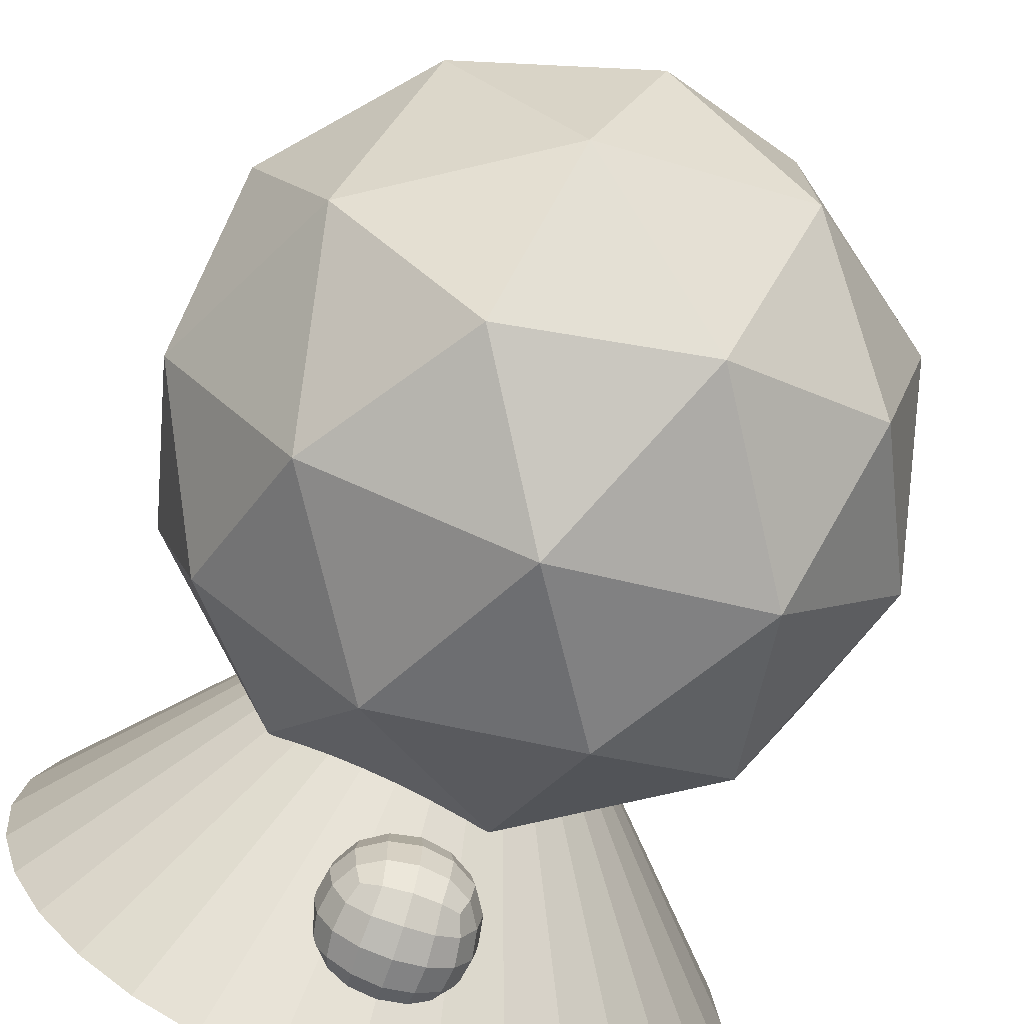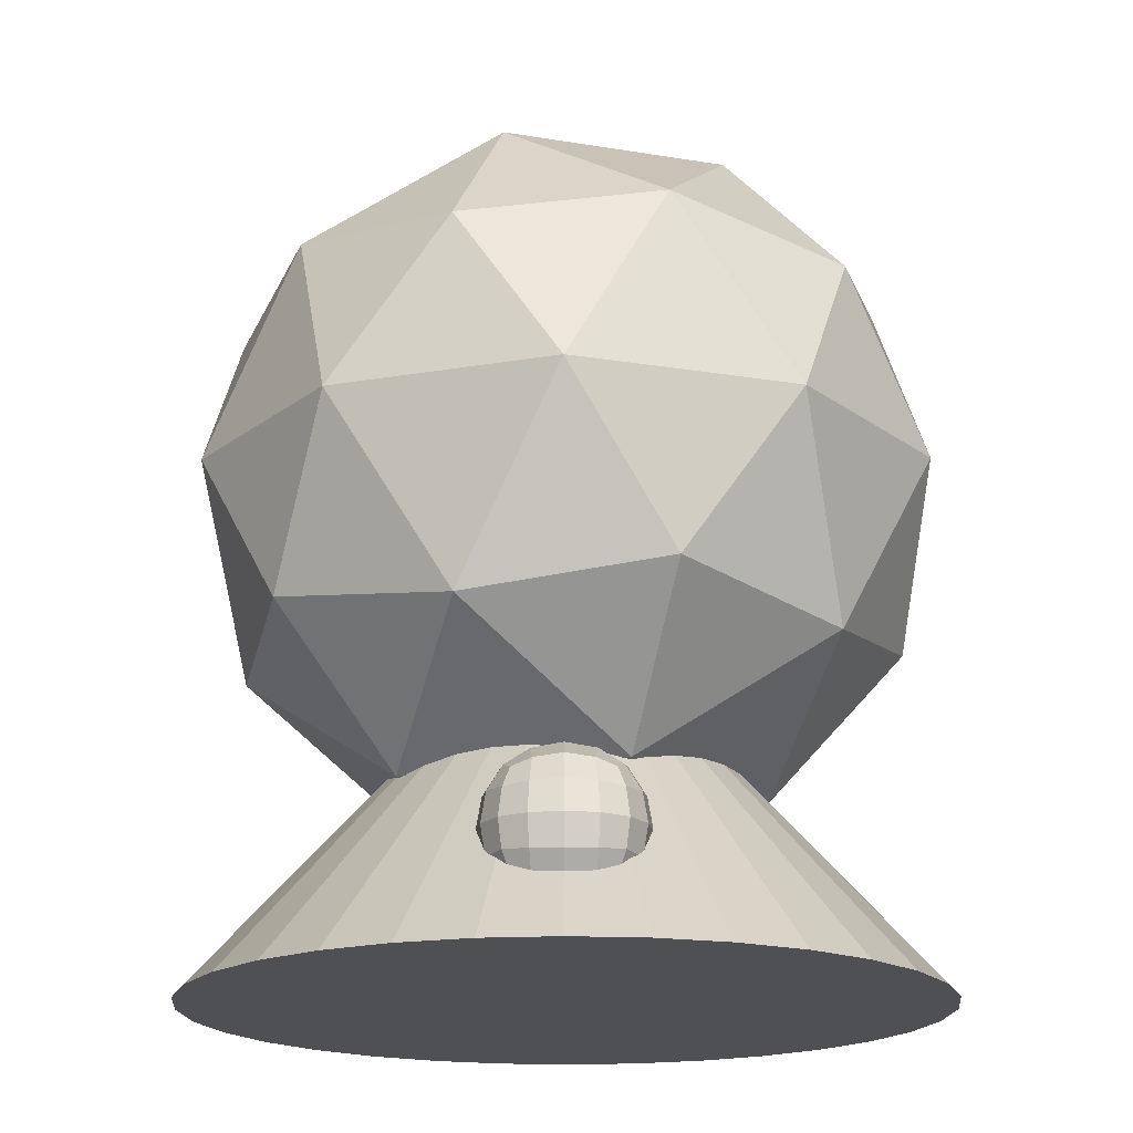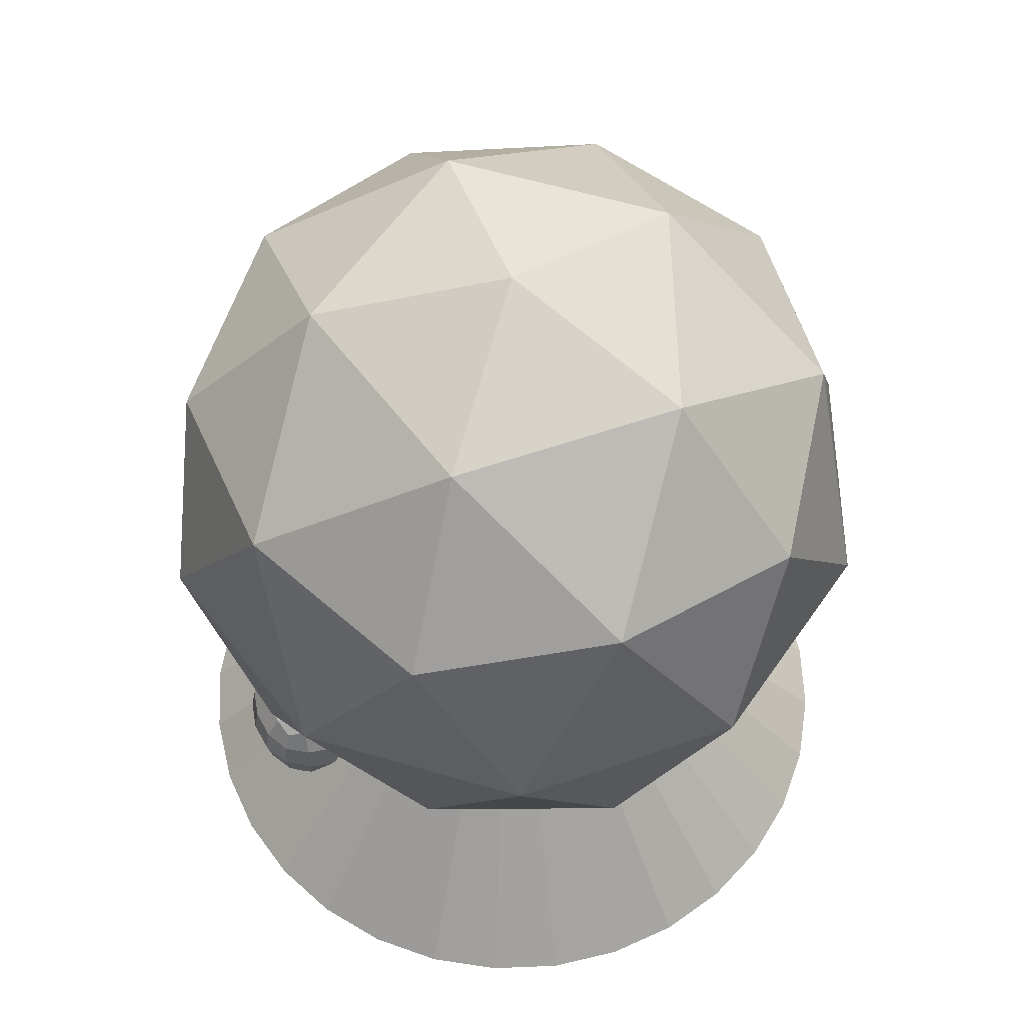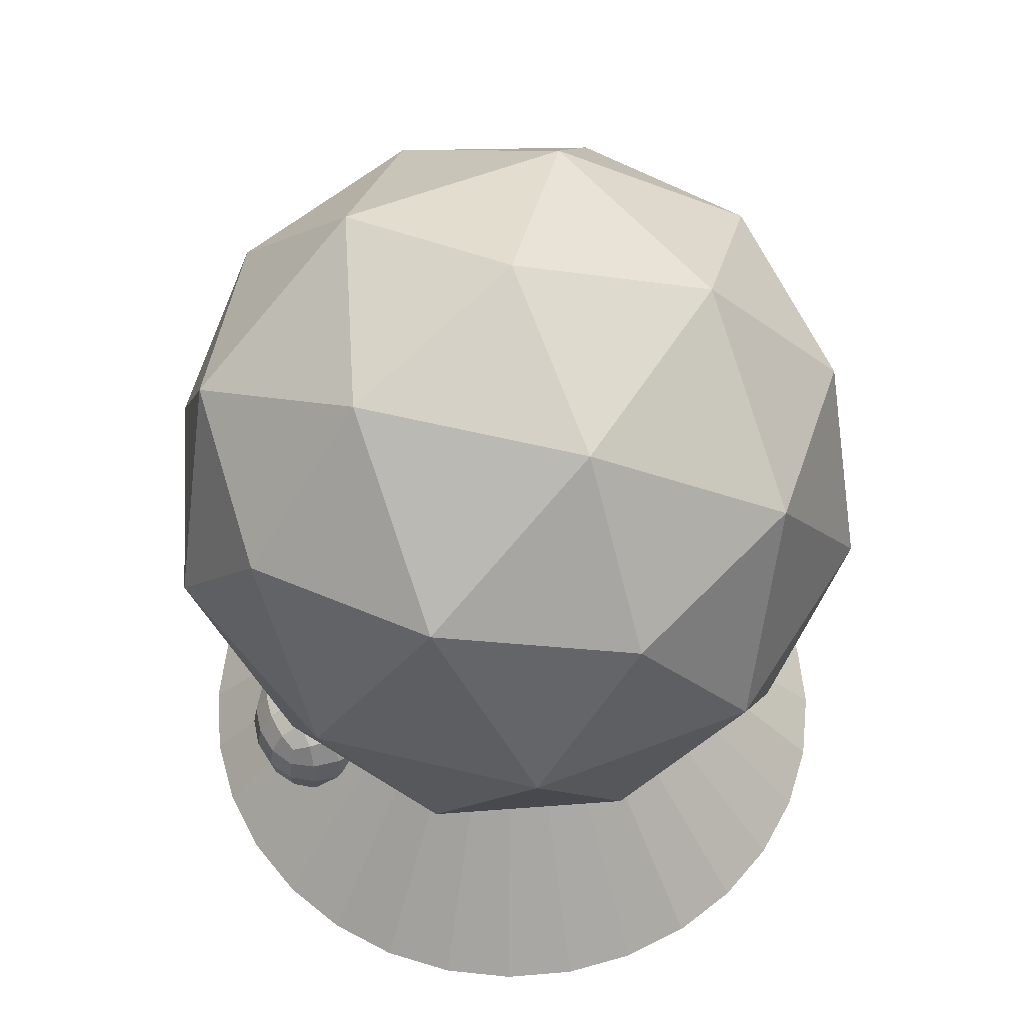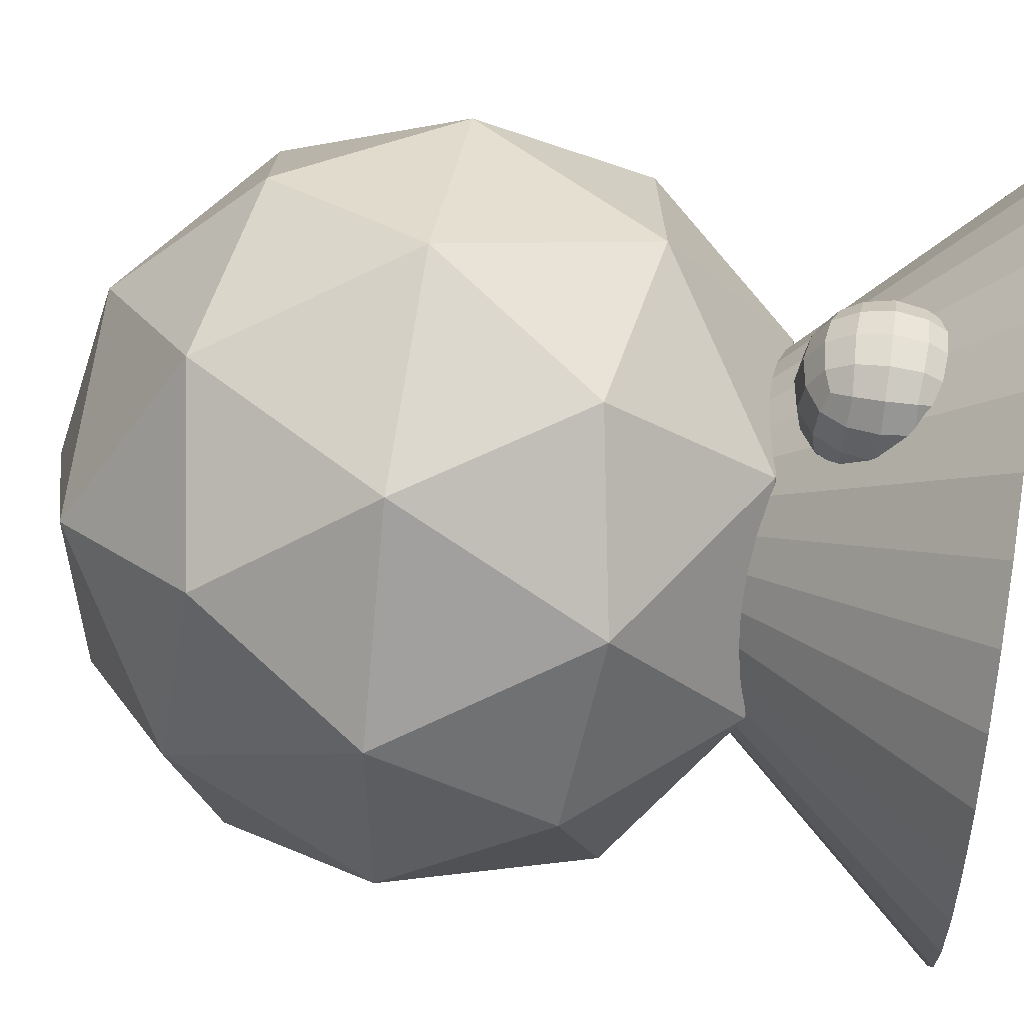
<metadata>
{"format":"obj","ext":"obj","renderer":"f3d","projection":"perspective","resolution":1024,"background":"white","views":[{"elev":-73.3,"azim":161.4,"up":"+Z"},{"elev":-18.6,"azim":-179.6,"up":"+Y"},{"elev":59.9,"azim":-109.3,"up":"+Y"},{"elev":58.0,"azim":68.1,"up":"+Y"},{"elev":53.9,"azim":-80.9,"up":"+Z"}]}
</metadata>
<code>
o Icosphere
v 0 0.283 0
v 0.7236 0.8358 0.5257
v -0.2764 0.8358 0.8506
v -0.8944 0.8358 0
v -0.2764 0.8358 -0.8506
v 0.7236 0.8358 -0.5257
v 0.2764 1.73 0.8506
v -0.7236 1.73 0.5257
v -0.7236 1.73 -0.5257
v 0.2764 1.73 -0.8506
v 0.8944 1.73 0
v 0 2.283 0
v -0.1625 0.4324 0.5
v 0.4253 0.4324 0.309
v 0.2629 0.7573 0.809
v 0.8506 0.7573 0
v 0.4253 0.4324 -0.309
v -0.5257 0.4324 0
v -0.6882 0.7573 0.5
v -0.1625 0.4324 -0.5
v -0.6882 0.7573 -0.5
v 0.2629 0.7573 -0.809
v 0.9511 1.283 0.309
v 0.9511 1.283 -0.309
v 0 1.283 1
v 0.5878 1.283 0.809
v -0.9511 1.283 0.309
v -0.5878 1.283 0.809
v -0.5878 1.283 -0.809
v -0.9511 1.283 -0.309
v 0.5878 1.283 -0.809
v 0 1.283 -1
v 0.6882 1.809 0.5
v -0.2629 1.809 0.809
v -0.8506 1.809 0
v -0.2629 1.809 -0.809
v 0.6882 1.809 -0.5
v 0.1625 2.134 0.5
v 0.5257 2.134 0
v -0.4253 2.134 0.309
v -0.4253 2.134 -0.309
v 0.1625 2.134 -0.5
f 1 14 13
f 2 14 16
f 1 13 18
f 1 18 20
f 1 20 17
f 2 16 23
f 3 15 25
f 4 19 27
f 5 21 29
f 6 22 31
f 2 23 26
f 3 25 28
f 4 27 30
f 5 29 32
f 6 31 24
f 7 33 38
f 8 34 40
f 9 35 41
f 10 36 42
f 11 37 39
f 39 42 12
f 39 37 42
f 37 10 42
f 42 41 12
f 42 36 41
f 36 9 41
f 41 40 12
f 41 35 40
f 35 8 40
f 40 38 12
f 40 34 38
f 34 7 38
f 38 39 12
f 38 33 39
f 33 11 39
f 24 37 11
f 24 31 37
f 31 10 37
f 32 36 10
f 32 29 36
f 29 9 36
f 30 35 9
f 30 27 35
f 27 8 35
f 28 34 8
f 28 25 34
f 25 7 34
f 26 33 7
f 26 23 33
f 23 11 33
f 31 32 10
f 31 22 32
f 22 5 32
f 29 30 9
f 29 21 30
f 21 4 30
f 27 28 8
f 27 19 28
f 19 3 28
f 25 26 7
f 25 15 26
f 15 2 26
f 23 24 11
f 23 16 24
f 16 6 24
f 17 22 6
f 17 20 22
f 20 5 22
f 20 21 5
f 20 18 21
f 18 4 21
f 18 19 4
f 18 13 19
f 13 3 19
f 16 17 6
f 16 14 17
f 14 1 17
f 13 15 3
f 13 14 15
f 14 2 15
o Cone
v 0 -0.1022 -1
v 0.1951 -0.1022 -0.9808
v 0.3827 -0.1022 -0.9239
v 0.5556 -0.1022 -0.8315
v 0.7071 -0.1022 -0.7071
v 0.8315 -0.1022 -0.5556
v 0.9239 -0.1022 -0.3827
v 0.9808 -0.1022 -0.1951
v 1 -0.1022 0
v 0.9808 -0.1022 0.1951
v 0.9239 -0.1022 0.3827
v 0.8315 -0.1022 0.5556
v 0.7071 -0.1022 0.7071
v 0.5556 -0.1022 0.8315
v 0.3827 -0.1022 0.9239
v 0.1951 -0.1022 0.9808
v 0 -0.1022 1
v -0.1951 -0.1022 0.9808
v -0.3827 -0.1022 0.9239
v -0.5556 -0.1022 0.8315
v -0.7071 -0.1022 0.7071
v -0.8315 -0.1022 0.5556
v -0.9239 -0.1022 0.3827
v -0.9808 -0.1022 0.1951
v -1 -0.1022 0
v -0.9808 -0.1022 -0.1951
v -0.9239 -0.1022 -0.3827
v -0.8315 -0.1022 -0.5556
v -0.7071 -0.1022 -0.7071
v -0.5556 -0.1022 -0.8315
v -0.3827 -0.1022 -0.9239
v -0.1951 -0.1022 -0.9808
v 0 1 0
f 43 75 44
f 44 75 45
f 45 75 46
f 46 75 47
f 47 75 48
f 48 75 49
f 49 75 50
f 50 75 51
f 51 75 52
f 52 75 53
f 53 75 54
f 54 75 55
f 55 75 56
f 56 75 57
f 57 75 58
f 58 75 59
f 59 75 60
f 60 75 61
f 61 75 62
f 62 75 63
f 63 75 64
f 64 75 65
f 65 75 66
f 66 75 67
f 67 75 68
f 68 75 69
f 69 75 70
f 70 75 71
f 71 75 72
f 72 75 73
f 43 44 45 46 47 48 49 50 51 52 53 54 55 56 57 58 59 60 61 62 63 64 65 66 67 68 69 70 71 72 73 74
f 73 75 74
f 74 75 43
o Cube
v -0.125 0.08292 -0.546
v -0.125 0.3329 -0.546
v -0.125 0.08292 -0.796
v -0.125 0.3329 -0.796
v 0.125 0.08292 -0.546
v 0.125 0.3329 -0.546
v 0.125 0.08292 -0.796
v 0.125 0.3329 -0.796
v -0.1432 0.06468 -0.7452
v -0.1524 0.05552 -0.671
v -0.1432 0.06468 -0.5968
v -0.1432 0.1338 -0.5278
v -0.1524 0.2079 -0.5186
v -0.1432 0.2821 -0.5278
v -0.1432 0.3511 -0.5968
v -0.1524 0.3603 -0.671
v -0.1432 0.3511 -0.7452
v -0.1432 0.2821 -0.8142
v -0.1524 0.2079 -0.8234
v -0.1432 0.1338 -0.8142
v 0.07416 0.06468 -0.8142
v 0 0.05552 -0.8234
v -0.07416 0.06468 -0.8142
v -0.07416 0.3511 -0.8142
v -0 0.3603 -0.8234
v 0.07416 0.3511 -0.8142
v 0.1432 0.2821 -0.8142
v 0.1524 0.2079 -0.8234
v 0.1432 0.1338 -0.8142
v 0.1432 0.06468 -0.5968
v 0.1524 0.05552 -0.671
v 0.1432 0.06468 -0.7452
v 0.1432 0.3511 -0.7452
v 0.1524 0.3603 -0.671
v 0.1432 0.3511 -0.5968
v 0.1432 0.2821 -0.5278
v 0.1524 0.2079 -0.5186
v 0.1432 0.1338 -0.5278
v -0.07416 0.06468 -0.5278
v -0 0.05552 -0.5186
v 0.07416 0.06468 -0.5278
v 0.07416 0.3511 -0.5278
v -0 0.3603 -0.5186
v -0.07416 0.3511 -0.5278
v -0.1822 0.1289 -0.592
v -0.1955 0.2079 -0.5877
v -0.1822 0.287 -0.592
v -0.1955 0.1246 -0.671
v -0.2099 0.2079 -0.671
v -0.1955 0.2912 -0.671
v -0.1822 0.1289 -0.75
v -0.1955 0.2079 -0.7543
v -0.1822 0.287 -0.75
v -0.07904 0.1289 -0.8532
v -0.08328 0.2079 -0.8665
v -0.07904 0.287 -0.8532
v 0 0.1246 -0.8665
v 0 0.2079 -0.8809
v -0 0.2912 -0.8665
v 0.07904 0.1289 -0.8532
v 0.08328 0.2079 -0.8665
v 0.07904 0.287 -0.8532
v 0.1822 0.1289 -0.75
v 0.1955 0.2079 -0.7543
v 0.1822 0.287 -0.75
v 0.1955 0.1246 -0.671
v 0.2099 0.2079 -0.671
v 0.1955 0.2912 -0.671
v 0.1822 0.1289 -0.592
v 0.1955 0.2079 -0.5877
v 0.1822 0.287 -0.592
v 0.07904 0.1289 -0.4888
v 0.08328 0.2079 -0.4755
v 0.07904 0.287 -0.4888
v -0 0.1246 -0.4755
v -0 0.2079 -0.4611
v 0 0.2912 -0.4755
v -0.07904 0.1289 -0.4888
v -0.08328 0.2079 -0.4755
v -0.07904 0.287 -0.4888
v -0.07904 0.02567 -0.75
v -0 0.01246 -0.7543
v 0.07904 0.02567 -0.75
v -0.08328 0.01246 -0.671
v 0 -0.001961 -0.671
v 0.08328 0.01246 -0.671
v -0.07904 0.02567 -0.592
v 0 0.01246 -0.5877
v 0.07904 0.02567 -0.592
v 0.07904 0.3902 -0.75
v 0 0.4034 -0.7543
v -0.07904 0.3902 -0.75
v 0.08328 0.4034 -0.671
v -0 0.4178 -0.671
v -0.08328 0.4034 -0.671
v 0.07904 0.3902 -0.592
v -0 0.4034 -0.5877
v -0.07904 0.3902 -0.592
v -0.125 0.08292 0.546
v -0.125 0.3329 0.546
v -0.125 0.08292 0.796
v -0.125 0.3329 0.796
v 0.125 0.08292 0.546
v 0.125 0.3329 0.546
v 0.125 0.08292 0.796
v 0.125 0.3329 0.796
v -0.1432 0.06468 0.7452
v -0.1524 0.05552 0.671
v -0.1432 0.06468 0.5968
v -0.1432 0.1338 0.5278
v -0.1524 0.2079 0.5186
v -0.1432 0.2821 0.5278
v -0.1432 0.3511 0.5968
v -0.1524 0.3603 0.671
v -0.1432 0.3511 0.7452
v -0.1432 0.2821 0.8142
v -0.1524 0.2079 0.8234
v -0.1432 0.1338 0.8142
v 0.07416 0.06468 0.8142
v 0 0.05552 0.8234
v -0.07416 0.06468 0.8142
v -0.07416 0.3511 0.8142
v -0 0.3603 0.8234
v 0.07416 0.3511 0.8142
v 0.1432 0.2821 0.8142
v 0.1524 0.2079 0.8234
v 0.1432 0.1338 0.8142
v 0.1432 0.06468 0.5968
v 0.1524 0.05552 0.671
v 0.1432 0.06468 0.7452
v 0.1432 0.3511 0.7452
v 0.1524 0.3603 0.671
v 0.1432 0.3511 0.5968
v 0.1432 0.2821 0.5278
v 0.1524 0.2079 0.5186
v 0.1432 0.1338 0.5278
v -0.07416 0.06468 0.5278
v -0 0.05552 0.5186
v 0.07416 0.06468 0.5278
v 0.07416 0.3511 0.5278
v -0 0.3603 0.5186
v -0.07416 0.3511 0.5278
v -0.1822 0.1289 0.592
v -0.1955 0.2079 0.5877
v -0.1822 0.287 0.592
v -0.1955 0.1246 0.671
v -0.2099 0.2079 0.671
v -0.1955 0.2912 0.671
v -0.1822 0.1289 0.75
v -0.1955 0.2079 0.7543
v -0.1822 0.287 0.75
v -0.07904 0.1289 0.8532
v -0.08328 0.2079 0.8665
v -0.07904 0.287 0.8532
v 0 0.1246 0.8665
v 0 0.2079 0.8809
v -0 0.2912 0.8665
v 0.07904 0.1289 0.8532
v 0.08328 0.2079 0.8665
v 0.07904 0.287 0.8532
v 0.1822 0.1289 0.75
v 0.1955 0.2079 0.7543
v 0.1822 0.287 0.75
v 0.1955 0.1246 0.671
v 0.2099 0.2079 0.671
v 0.1955 0.2912 0.671
v 0.1822 0.1289 0.592
v 0.1955 0.2079 0.5877
v 0.1822 0.287 0.592
v 0.07904 0.1289 0.4888
v 0.08328 0.2079 0.4755
v 0.07904 0.287 0.4888
v -0 0.1246 0.4755
v -0 0.2079 0.4611
v 0 0.2912 0.4755
v -0.07904 0.1289 0.4888
v -0.08328 0.2079 0.4755
v -0.07904 0.287 0.4888
v -0.07904 0.02567 0.75
v -0 0.01246 0.7543
v 0.07904 0.02567 0.75
v -0.08328 0.01246 0.671
v 0 -0.001961 0.671
v 0.08328 0.01246 0.671
v -0.07904 0.02567 0.592
v 0 0.01246 0.5877
v 0.07904 0.02567 0.592
v 0.07904 0.3902 0.75
v 0 0.4034 0.7543
v -0.07904 0.3902 0.75
v 0.08328 0.4034 0.671
v -0 0.4178 0.671
v -0.08328 0.4034 0.671
v 0.07904 0.3902 0.592
v -0 0.4034 0.5877
v -0.07904 0.3902 0.592
f 120 121 124 123
f 121 122 125 124
f 123 124 127 126
f 124 125 128 127
f 76 87 120 86
f 87 88 121 120
f 88 89 122 121
f 89 77 90 122
f 122 90 91 125
f 125 91 92 128
f 128 92 79 93
f 127 128 93 94
f 126 127 94 95
f 84 126 95 78
f 85 123 126 84
f 86 120 123 85
f 129 130 133 132
f 130 131 134 133
f 132 133 136 135
f 133 134 137 136
f 78 95 129 98
f 95 94 130 129
f 94 93 131 130
f 93 79 99 131
f 131 99 100 134
f 134 100 101 137
f 137 101 83 102
f 136 137 102 103
f 135 136 103 104
f 96 135 104 82
f 97 132 135 96
f 98 129 132 97
f 138 139 142 141
f 139 140 143 142
f 141 142 145 144
f 142 143 146 145
f 82 104 138 107
f 104 103 139 138
f 103 102 140 139
f 102 83 108 140
f 140 108 109 143
f 143 109 110 146
f 146 110 81 111
f 145 146 111 112
f 144 145 112 113
f 105 144 113 80
f 106 141 144 105
f 107 138 141 106
f 147 148 151 150
f 148 149 152 151
f 150 151 154 153
f 151 152 155 154
f 80 113 147 116
f 113 112 148 147
f 112 111 149 148
f 111 81 117 149
f 149 117 118 152
f 152 118 119 155
f 155 119 77 89
f 154 155 89 88
f 153 154 88 87
f 114 153 87 76
f 115 150 153 114
f 116 147 150 115
f 156 157 160 159
f 157 158 161 160
f 159 160 163 162
f 160 161 164 163
f 78 98 156 84
f 98 97 157 156
f 97 96 158 157
f 96 82 107 158
f 158 107 106 161
f 161 106 105 164
f 164 105 80 116
f 163 164 116 115
f 162 163 115 114
f 86 162 114 76
f 85 159 162 86
f 84 156 159 85
f 165 166 169 168
f 166 167 170 169
f 168 169 172 171
f 169 170 173 172
f 83 101 165 108
f 101 100 166 165
f 100 99 167 166
f 99 79 92 167
f 167 92 91 170
f 170 91 90 173
f 173 90 77 119
f 172 173 119 118
f 171 172 118 117
f 110 171 117 81
f 109 168 171 110
f 108 165 168 109
f 218 221 222 219
f 219 222 223 220
f 221 224 225 222
f 222 225 226 223
f 174 184 218 185
f 185 218 219 186
f 186 219 220 187
f 187 220 188 175
f 220 223 189 188
f 223 226 190 189
f 226 191 177 190
f 225 192 191 226
f 224 193 192 225
f 182 176 193 224
f 183 182 224 221
f 184 183 221 218
f 227 230 231 228
f 228 231 232 229
f 230 233 234 231
f 231 234 235 232
f 176 196 227 193
f 193 227 228 192
f 192 228 229 191
f 191 229 197 177
f 229 232 198 197
f 232 235 199 198
f 235 200 181 199
f 234 201 200 235
f 233 202 201 234
f 194 180 202 233
f 195 194 233 230
f 196 195 230 227
f 236 239 240 237
f 237 240 241 238
f 239 242 243 240
f 240 243 244 241
f 180 205 236 202
f 202 236 237 201
f 201 237 238 200
f 200 238 206 181
f 238 241 207 206
f 241 244 208 207
f 244 209 179 208
f 243 210 209 244
f 242 211 210 243
f 203 178 211 242
f 204 203 242 239
f 205 204 239 236
f 245 248 249 246
f 246 249 250 247
f 248 251 252 249
f 249 252 253 250
f 178 214 245 211
f 211 245 246 210
f 210 246 247 209
f 209 247 215 179
f 247 250 216 215
f 250 253 217 216
f 253 187 175 217
f 252 186 187 253
f 251 185 186 252
f 212 174 185 251
f 213 212 251 248
f 214 213 248 245
f 254 257 258 255
f 255 258 259 256
f 257 260 261 258
f 258 261 262 259
f 176 182 254 196
f 196 254 255 195
f 195 255 256 194
f 194 256 205 180
f 256 259 204 205
f 259 262 203 204
f 262 214 178 203
f 261 213 214 262
f 260 212 213 261
f 184 174 212 260
f 183 184 260 257
f 182 183 257 254
f 263 266 267 264
f 264 267 268 265
f 266 269 270 267
f 267 270 271 268
f 181 206 263 199
f 199 263 264 198
f 198 264 265 197
f 197 265 190 177
f 265 268 189 190
f 268 271 188 189
f 271 217 175 188
f 270 216 217 271
f 269 215 216 270
f 208 179 215 269
f 207 208 269 266
f 206 207 266 263

</code>
